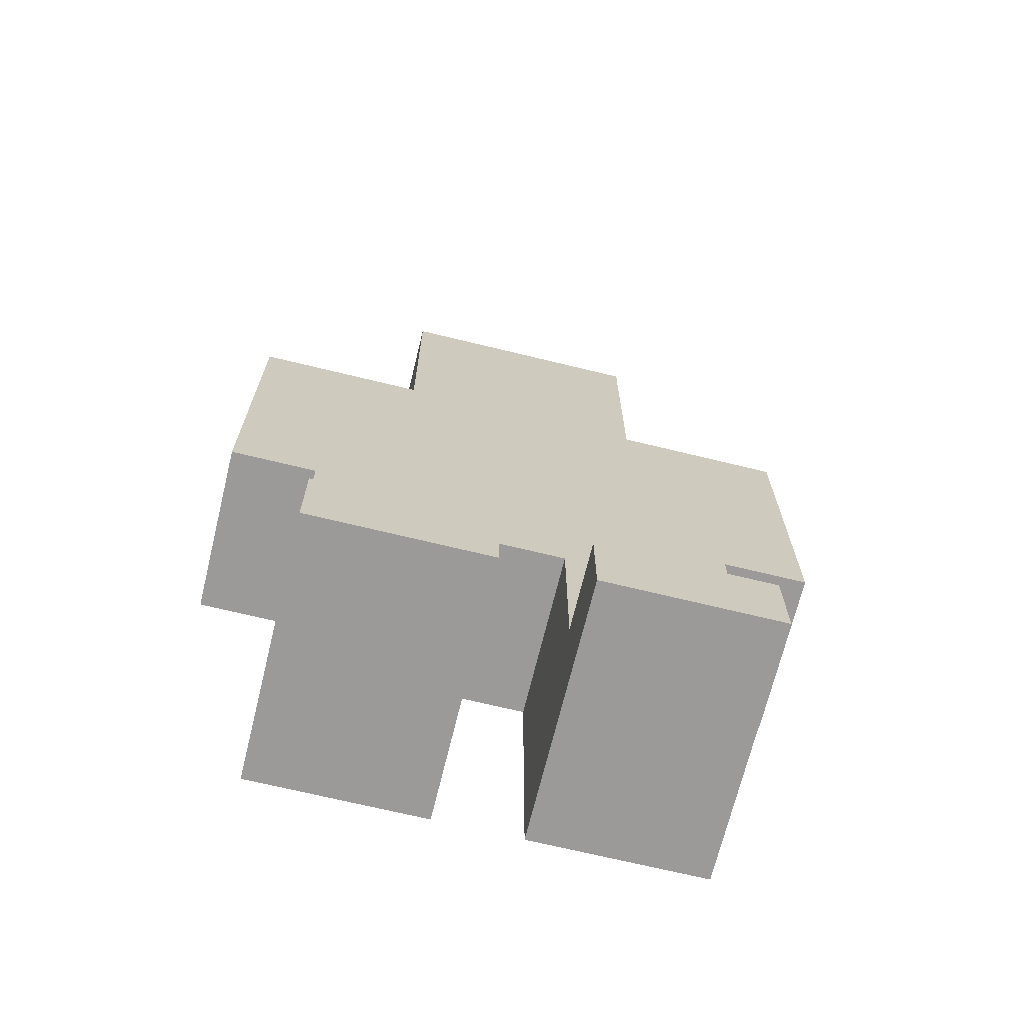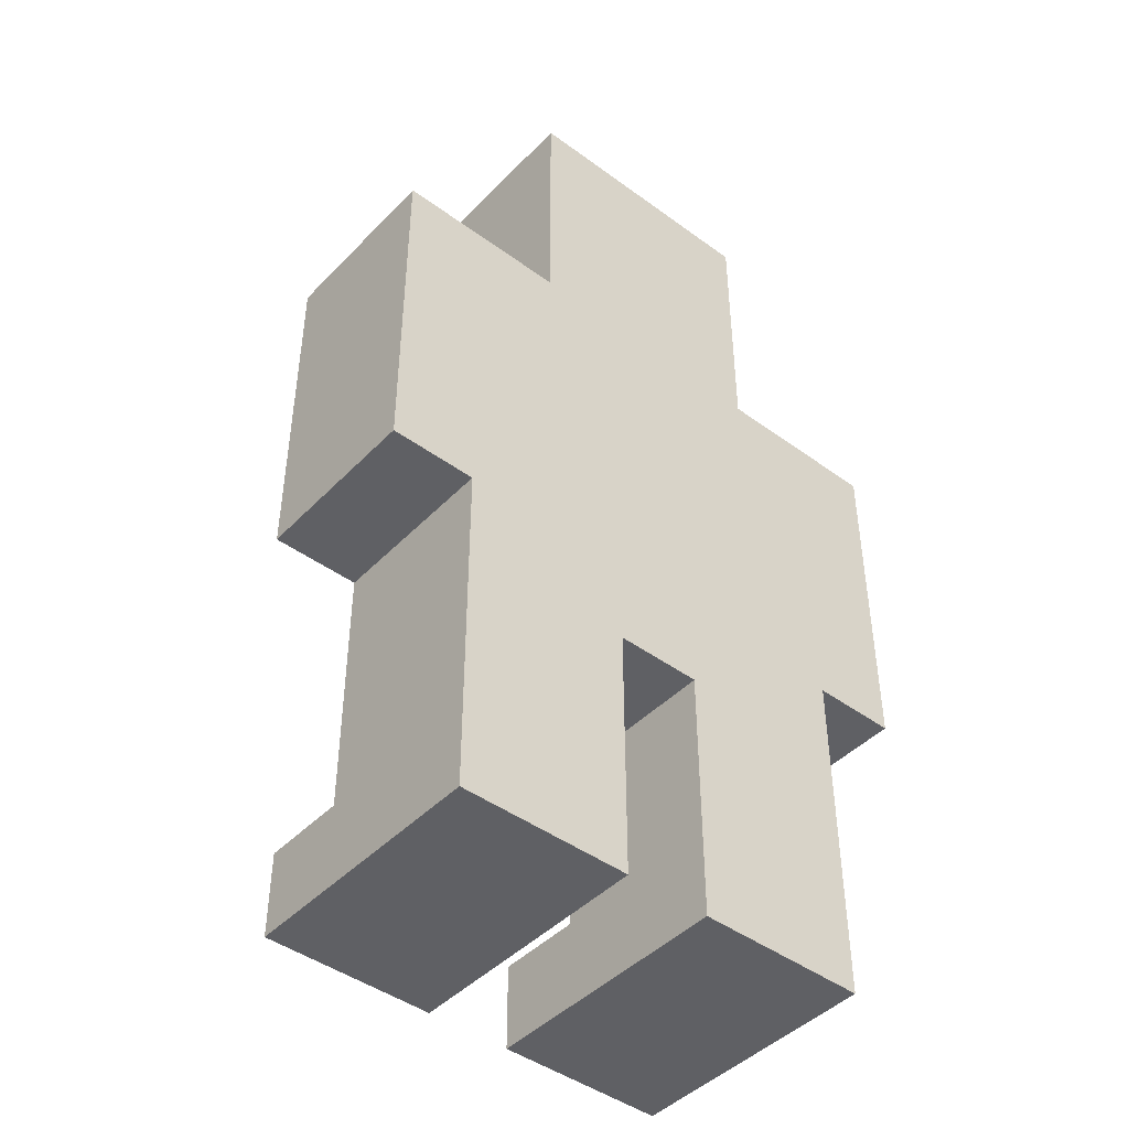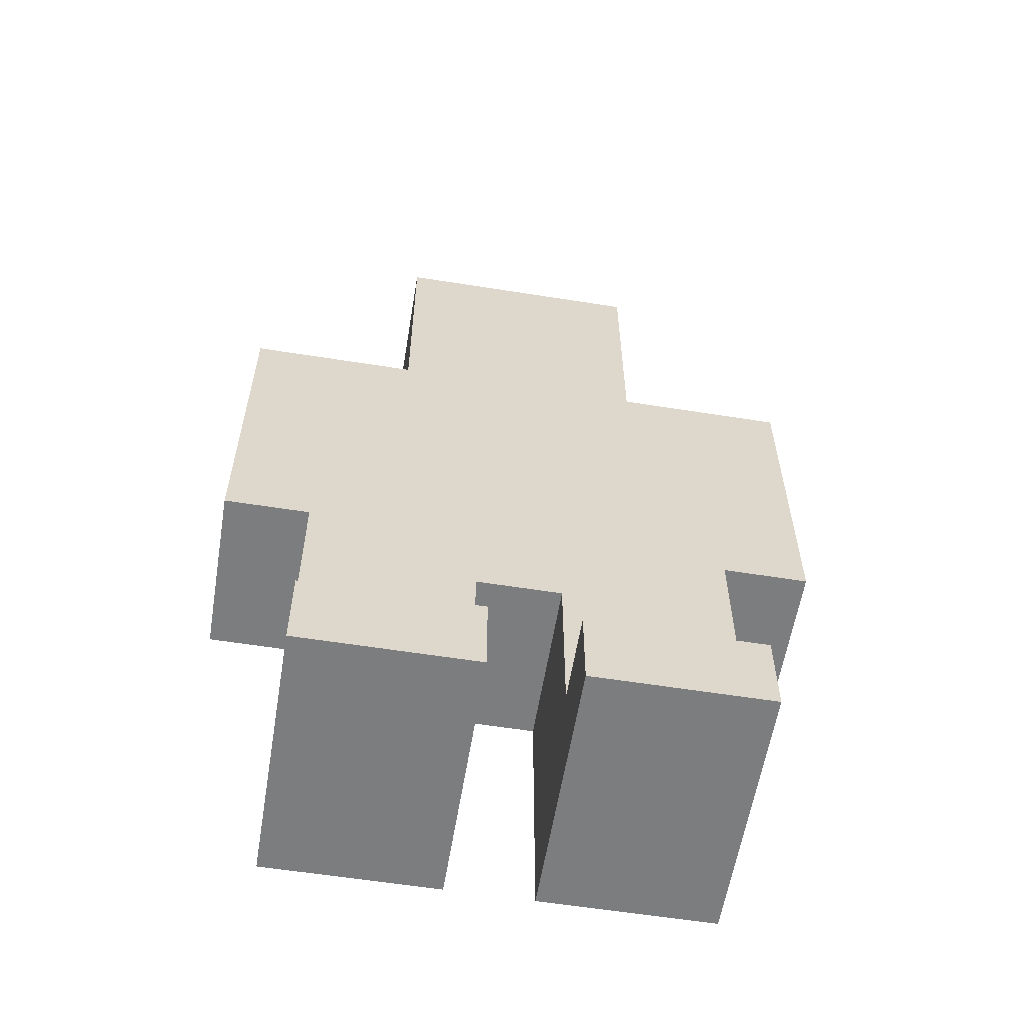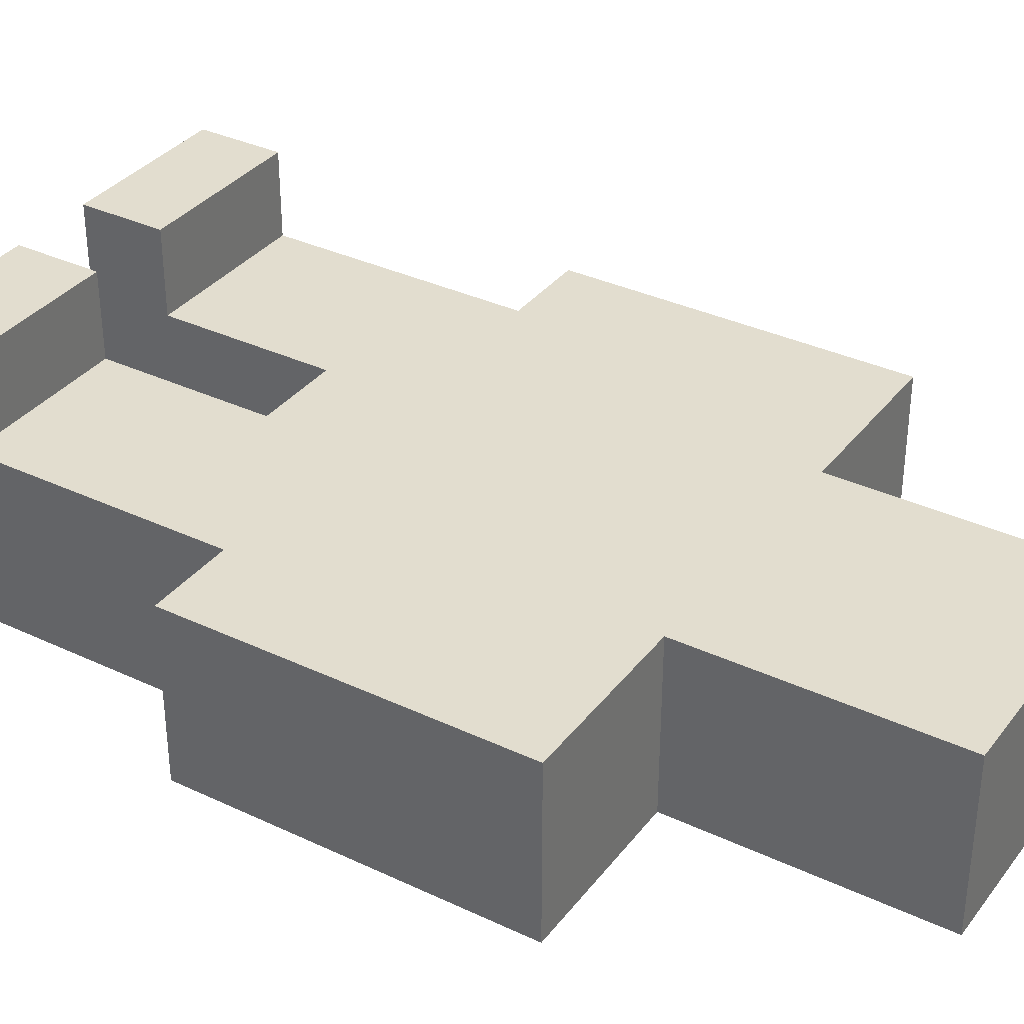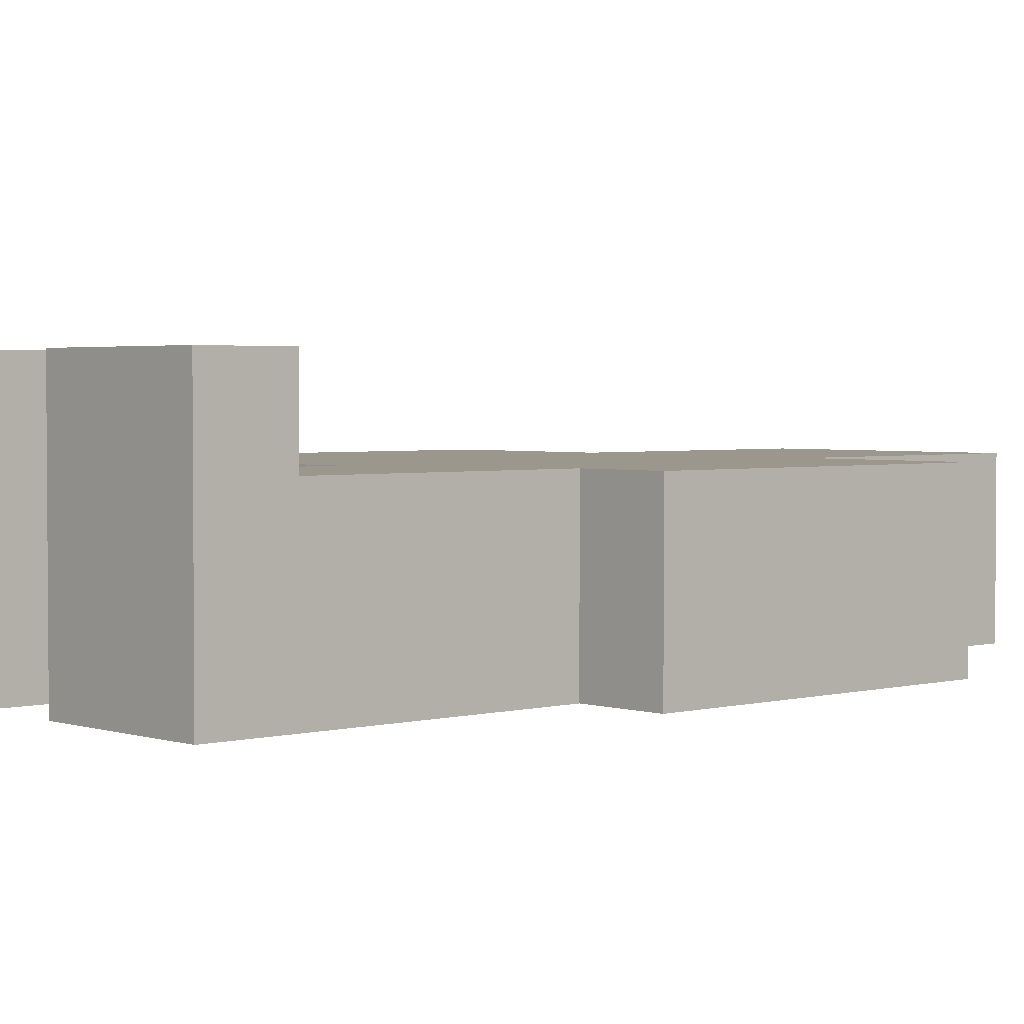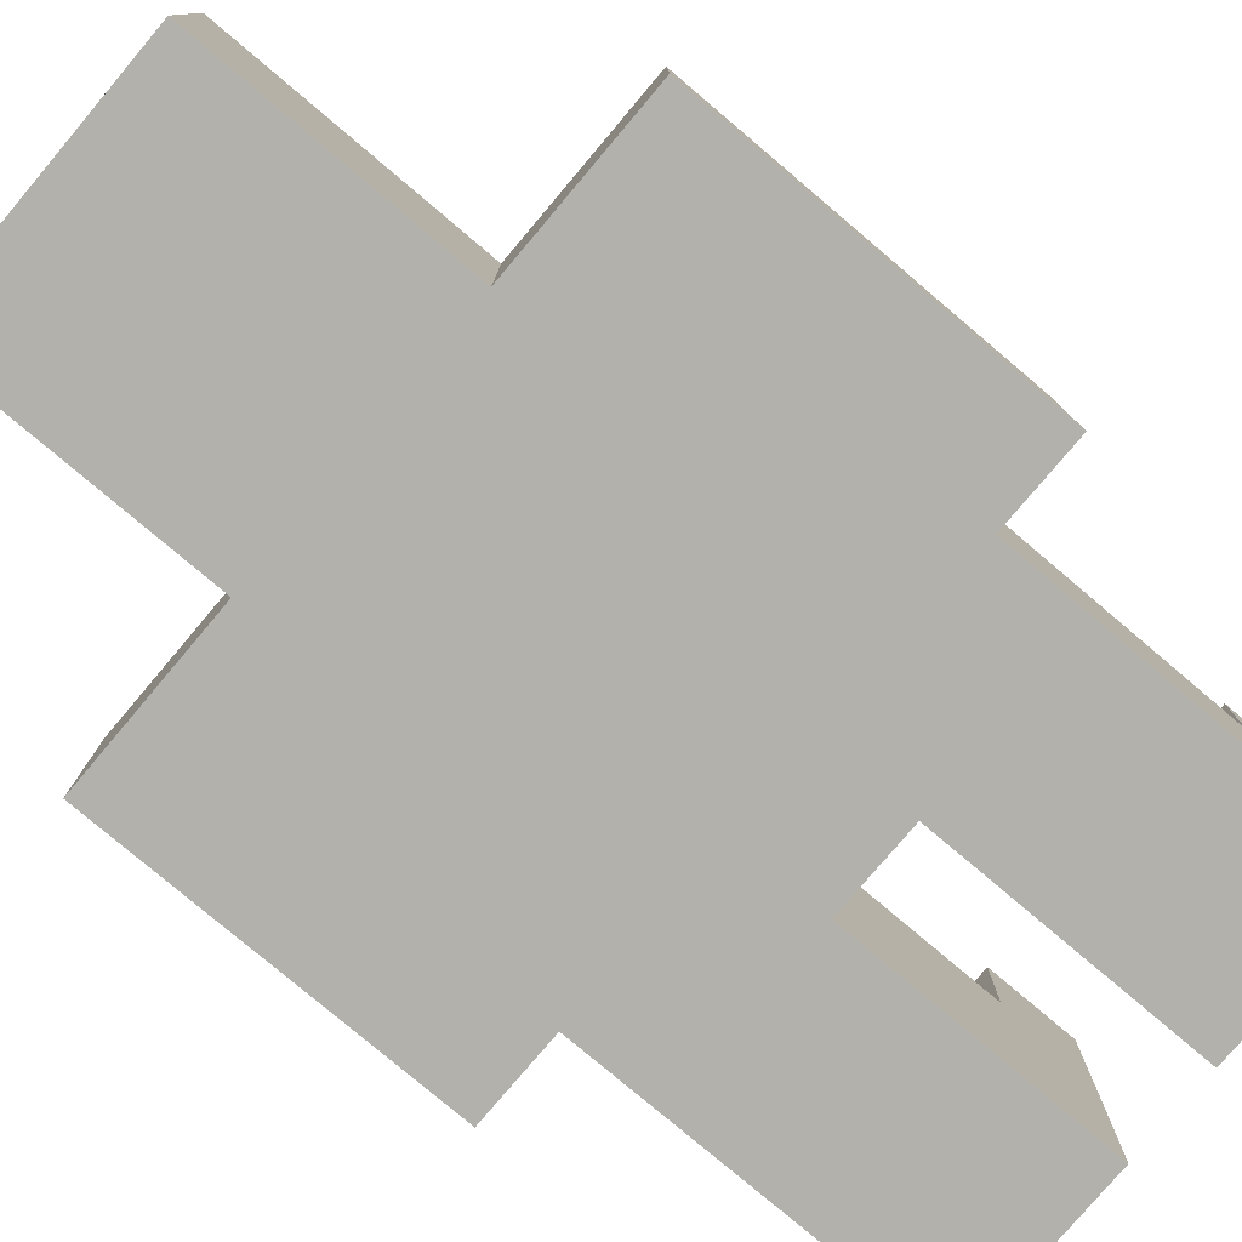
<metadata>
{"format":"obj","ext":"obj","renderer":"f3d","projection":"perspective","resolution":1024,"background":"white","views":[{"elev":-69.5,"azim":-13.7,"up":"+Y"},{"elev":-44.7,"azim":139.6,"up":"+Y"},{"elev":-59.0,"azim":-9.3,"up":"+Y"},{"elev":34.8,"azim":122.2,"up":"+Z"},{"elev":2.6,"azim":47.7,"up":"+Z"},{"elev":-79.0,"azim":-130.2,"up":"+Z"}]}
</metadata>
<code>
o
v -0.4 0.4 0.1
v -0.4 0.4 -0.1
v -0.4 0.7 0.1
v -0.4 0.7 -0.1
v -0.4 0.8 0.1
v -0.4 0.8 -0.1
v -0.3 0 0.2
v -0.3 0 -0.1
v -0.3 0.1 0.2
v -0.3 0.1 0.1
v -0.3 0.2 0.1
v -0.3 0.2 -0.1
v -0.3 0.4 0.1
v -0.3 0.4 -0.1
v -0.2 0.8 0.1
v -0.2 0.8 0
v -0.2 0.8 -0.1
v -0.2 0.9 0.1
v -0.2 0.9 0
v -0.2 1.1 0.1
v -0.2 1.1 -0.1
v 0 0 0.2
v 0 0 -0.1
v 0 0.1 0.2
v 0 0.1 0.1
v 0 0.2 0.1
v 0 0.2 -0.1
v 0 0.3 0.1
v 0 0.3 -0.1
v -0.1 0 0.2
v -0.1 0 -0.1
v -0.1 0.1 0.2
v -0.1 0.1 0.1
v -0.1 0.2 0.1
v -0.1 0.2 -0.1
v -0.1 0.3 0.1
v -0.1 0.3 -0.1
v 0.1 0.8 0.1
v 0.1 0.8 0
v 0.1 0.8 -0.1
v 0.1 0.9 0.1
v 0.1 0.9 0
v 0.1 1.1 0.1
v 0.1 1.1 -0.1
v 0.2 0 0.2
v 0.2 0 -0.1
v 0.2 0.1 0.2
v 0.2 0.1 0.1
v 0.2 0.2 0.1
v 0.2 0.2 -0.1
v 0.2 0.4 0.1
v 0.2 0.4 -0.1
v 0.3 0.4 0.1
v 0.3 0.4 -0.1
v 0.3 0.7 0.1
v 0.3 0.7 -0.1
v 0.3 0.8 0.1
v 0.3 0.8 -0.1
v -0.3 0 0.2
v -0.3 0.1 0.2
v -0.2 0 0.2
v -0.2 0.1 0.2
v -0.1 0 0.2
v -0.1 0.1 0.2
v 0 0 0.2
v 0 0.1 0.2
v 0.1 0 0.2
v 0.1 0.1 0.2
v 0.2 0 0.2
v 0.2 0.1 0.2
v -0.4 0.4 0.1
v -0.4 0.7 0.1
v -0.4 0.8 0.1
v -0.3 0.1 0.1
v -0.3 0.2 0.1
v -0.3 0.4 0.1
v -0.3 0.5 0.1
v -0.3 0.7 0.1
v -0.2 0.1 0.1
v -0.2 0.2 0.1
v -0.2 0.7 0.1
v -0.2 0.8 0.1
v -0.2 0.9 0.1
v -0.2 1.1 0.1
v -0.1 0.1 0.1
v -0.1 0.2 0.1
v -0.1 0.3 0.1
v -0.1 0.8 0.1
v -0.1 0.9 0.1
v 0 0.1 0.1
v 0 0.2 0.1
v 0 0.3 0.1
v 0 0.8 0.1
v 0 0.9 0.1
v 0.1 0.1 0.1
v 0.1 0.2 0.1
v 0.1 0.7 0.1
v 0.1 0.8 0.1
v 0.1 0.9 0.1
v 0.1 1.1 0.1
v 0.2 0.1 0.1
v 0.2 0.2 0.1
v 0.2 0.4 0.1
v 0.2 0.5 0.1
v 0.2 0.7 0.1
v 0.3 0.4 0.1
v 0.3 0.7 0.1
v 0.3 0.8 0.1
v -0.4 0.4 -0.1
v -0.4 0.7 -0.1
v -0.4 0.8 -0.1
v -0.3 0 -0.1
v -0.3 0.2 -0.1
v -0.3 0.4 -0.1
v -0.3 0.7 -0.1
v -0.2 0 -0.1
v -0.2 0.2 -0.1
v -0.2 0.7 -0.1
v -0.2 0.8 -0.1
v -0.2 1.1 -0.1
v -0.1 0 -0.1
v -0.1 0.2 -0.1
v -0.1 0.3 -0.1
v 0 0 -0.1
v 0 0.2 -0.1
v 0 0.3 -0.1
v 0.1 0 -0.1
v 0.1 0.2 -0.1
v 0.1 0.7 -0.1
v 0.1 0.8 -0.1
v 0.1 1.1 -0.1
v 0.2 0 -0.1
v 0.2 0.2 -0.1
v 0.2 0.4 -0.1
v 0.2 0.7 -0.1
v 0.3 0.4 -0.1
v 0.3 0.7 -0.1
v 0.3 0.8 -0.1
v -0.3 0 0.2
v -0.2 0 0.2
v -0.1 0 0.2
v 0 0 0.2
v 0.1 0 0.2
v 0.2 0 0.2
v -0.3 0 -0.1
v -0.2 0 -0.1
v -0.1 0 -0.1
v 0 0 -0.1
v 0.1 0 -0.1
v 0.2 0 -0.1
v -0.1 0.3 0.1
v 0 0.3 0.1
v -0.1 0.3 -0.1
v 0 0.3 -0.1
v -0.4 0.4 0.1
v -0.3 0.4 0.1
v 0.2 0.4 0.1
v 0.3 0.4 0.1
v -0.4 0.4 -0.1
v -0.3 0.4 -0.1
v 0.2 0.4 -0.1
v 0.3 0.4 -0.1
v -0.3 0.1 0.2
v -0.2 0.1 0.2
v -0.1 0.1 0.2
v 0 0.1 0.2
v 0.1 0.1 0.2
v 0.2 0.1 0.2
v -0.3 0.1 0.1
v -0.2 0.1 0.1
v -0.1 0.1 0.1
v 0 0.1 0.1
v 0.1 0.1 0.1
v 0.2 0.1 0.1
v -0.4 0.8 0.1
v -0.2 0.8 0.1
v 0.1 0.8 0.1
v 0.3 0.8 0.1
v -0.2 0.8 0
v 0.1 0.8 0
v -0.4 0.8 -0.1
v -0.2 0.8 -0.1
v 0.1 0.8 -0.1
v 0.3 0.8 -0.1
v -0.2 1.1 0.1
v 0.1 1.1 0.1
v -0.2 1.1 -0.1
v 0.1 1.1 -0.1
f 3 2 1
f 4 2 3
f 5 4 3
f 6 4 5
f 9 8 7
f 10 8 9
f 11 8 10
f 12 8 11
f 13 12 11
f 14 12 13
f 18 16 15
f 19 17 16
f 19 16 18
f 20 19 18
f 21 17 19
f 21 19 20
f 24 23 22
f 25 23 24
f 26 23 25
f 27 23 26
f 28 27 26
f 29 27 28
f 30 31 32
f 32 31 33
f 33 31 34
f 34 31 35
f 34 35 36
f 36 35 37
f 38 39 41
f 39 40 42
f 41 39 42
f 41 42 43
f 42 40 44
f 43 42 44
f 45 46 47
f 47 46 48
f 48 46 49
f 49 46 50
f 49 50 51
f 51 50 52
f 53 54 55
f 55 54 56
f 55 56 57
f 57 56 58
f 61 60 59
f 62 60 61
f 63 62 61
f 64 62 63
f 67 66 65
f 68 66 67
f 69 68 67
f 70 68 69
f 76 72 71
f 77 72 76
f 78 73 72
f 78 72 77
f 79 75 74
f 80 76 75
f 80 75 79
f 81 73 78
f 81 78 77
f 82 73 81
f 85 80 79
f 86 76 80
f 86 80 85
f 87 76 86
f 88 82 81
f 88 83 82
f 89 84 83
f 89 83 88
f 92 76 87
f 93 88 81
f 93 89 88
f 94 84 89
f 94 89 93
f 95 91 90
f 96 92 91
f 96 91 95
f 97 81 77
f 97 93 81
f 97 94 93
f 98 94 97
f 99 84 94
f 99 94 98
f 100 84 99
f 101 96 95
f 102 92 96
f 102 96 101
f 103 77 76
f 103 92 102
f 103 76 92
f 104 97 77
f 104 77 103
f 105 98 97
f 105 97 104
f 106 104 103
f 106 105 104
f 107 98 105
f 107 105 106
f 108 98 107
f 109 110 114
f 110 111 115
f 114 110 115
f 112 113 116
f 113 114 117
f 116 113 117
f 115 111 118
f 114 115 118
f 118 111 119
f 116 117 121
f 117 114 122
f 121 117 122
f 122 114 123
f 123 114 126
f 124 125 127
f 125 126 128
f 127 125 128
f 114 118 129
f 118 119 129
f 119 120 130
f 129 119 130
f 130 120 131
f 127 128 132
f 128 126 133
f 132 128 133
f 114 129 134
f 133 126 134
f 126 114 134
f 129 130 135
f 134 129 135
f 134 135 136
f 135 130 137
f 136 135 137
f 137 130 138
f 145 140 139
f 146 141 140
f 146 140 145
f 147 141 146
f 148 143 142
f 149 144 143
f 149 143 148
f 150 144 149
f 153 152 151
f 154 152 153
f 159 156 155
f 160 156 159
f 161 158 157
f 162 158 161
f 163 164 169
f 164 165 170
f 169 164 170
f 170 165 171
f 166 167 172
f 167 168 173
f 172 167 173
f 173 168 174
f 175 176 179
f 177 178 180
f 175 179 181
f 181 179 182
f 180 178 183
f 183 178 184
f 185 186 187
f 187 186 188

</code>
